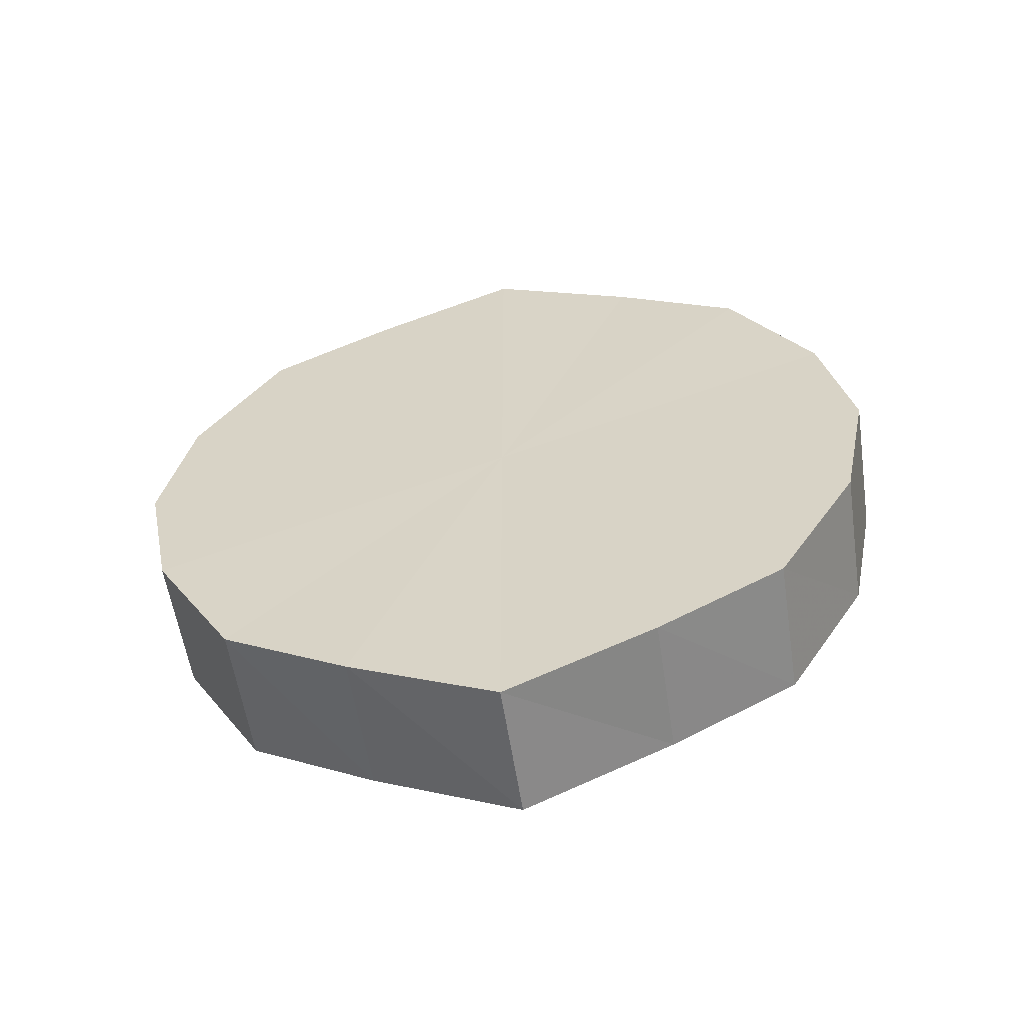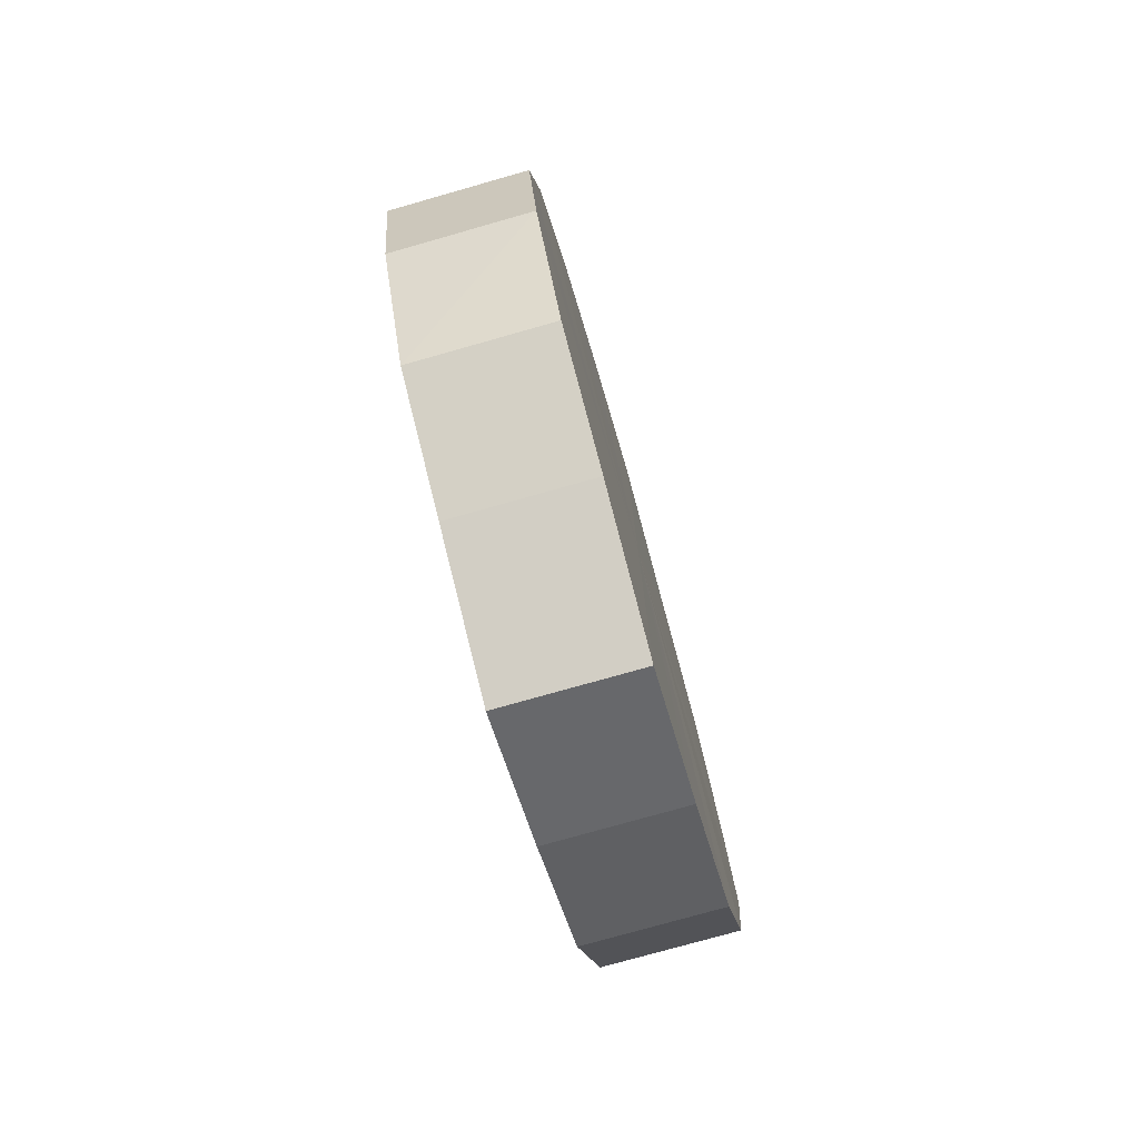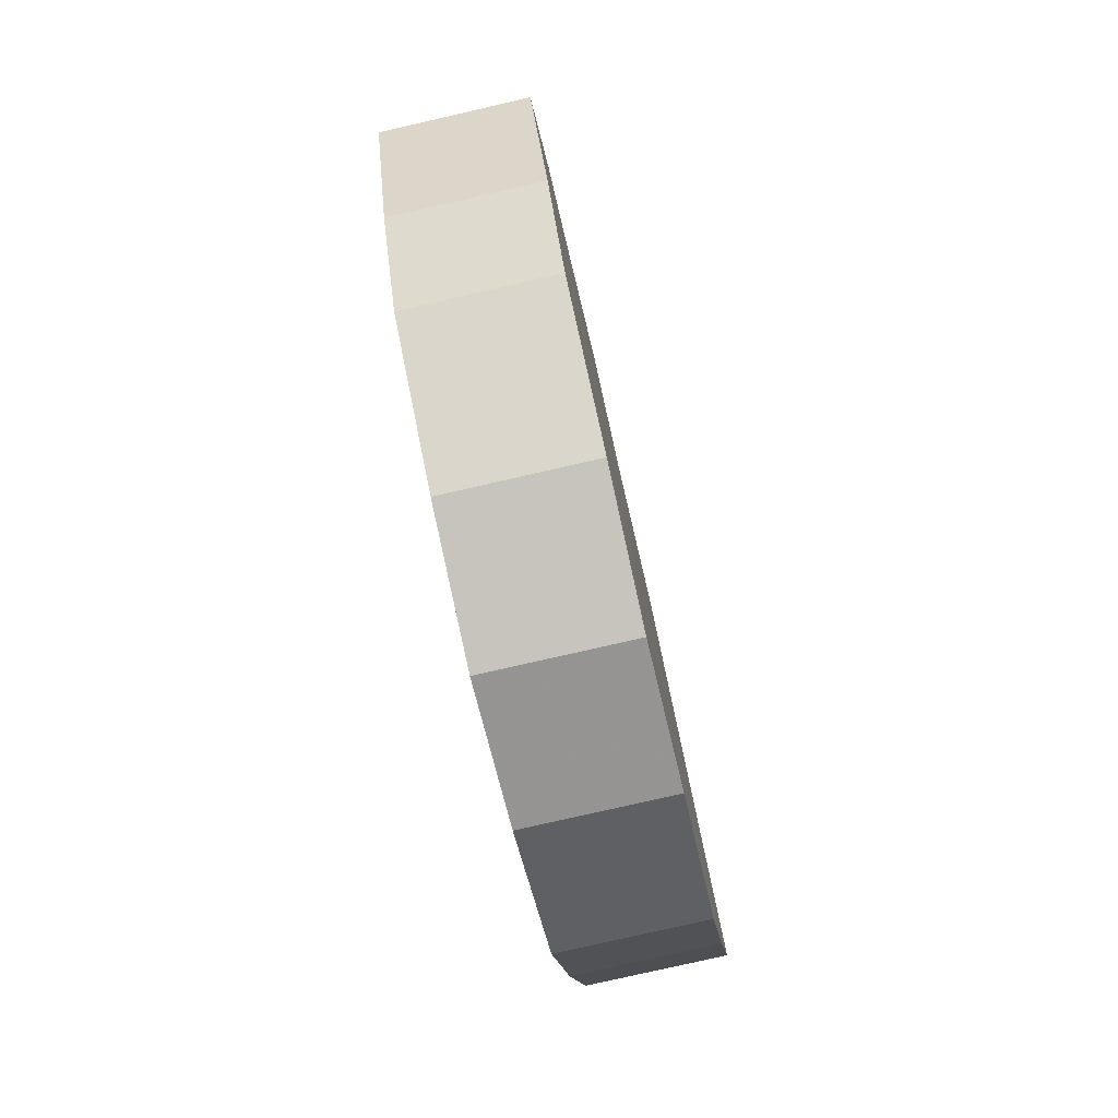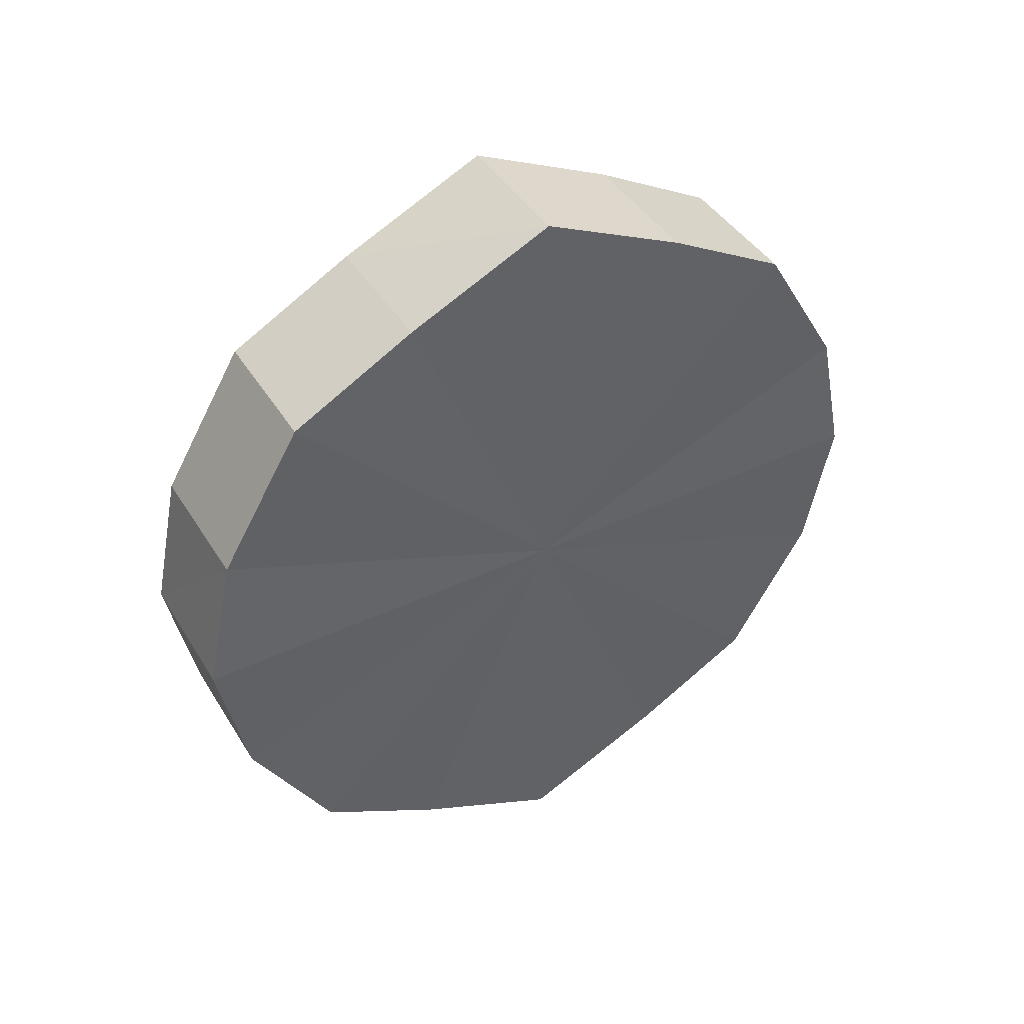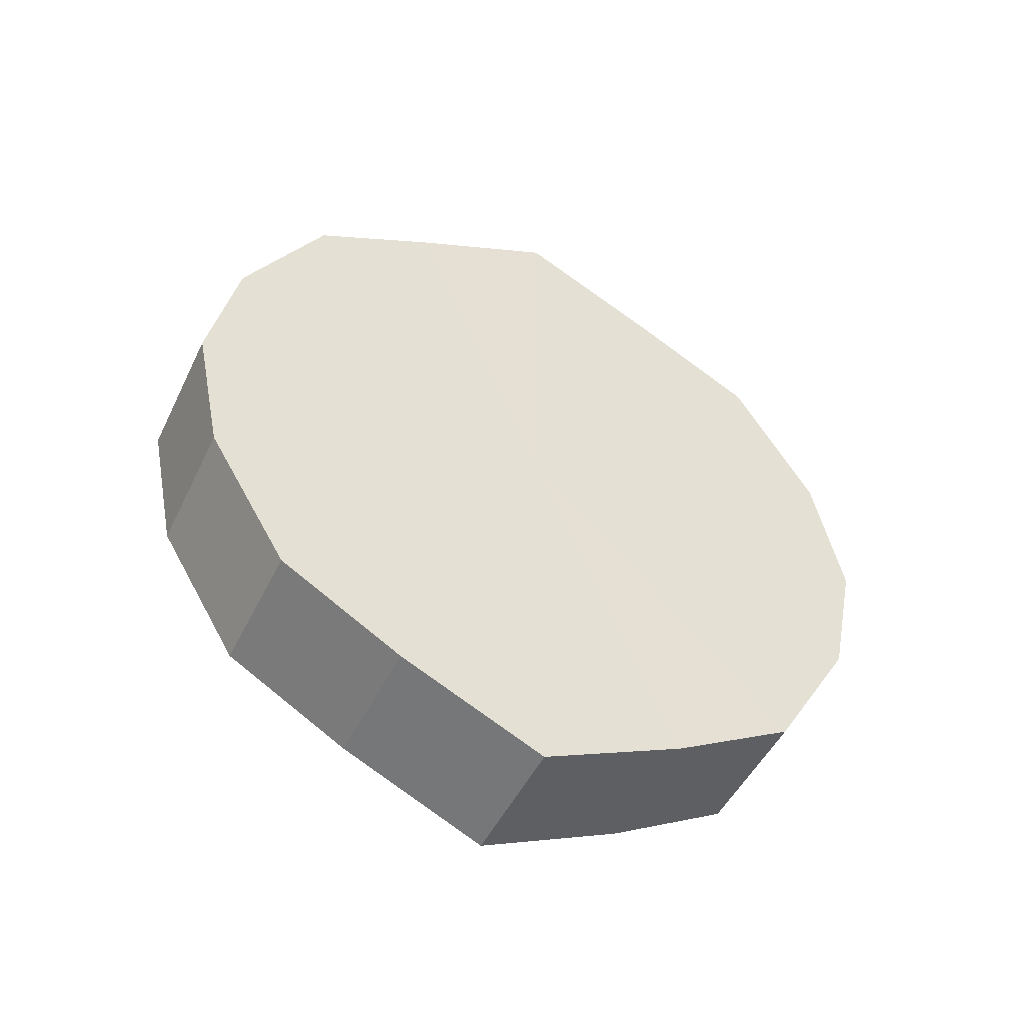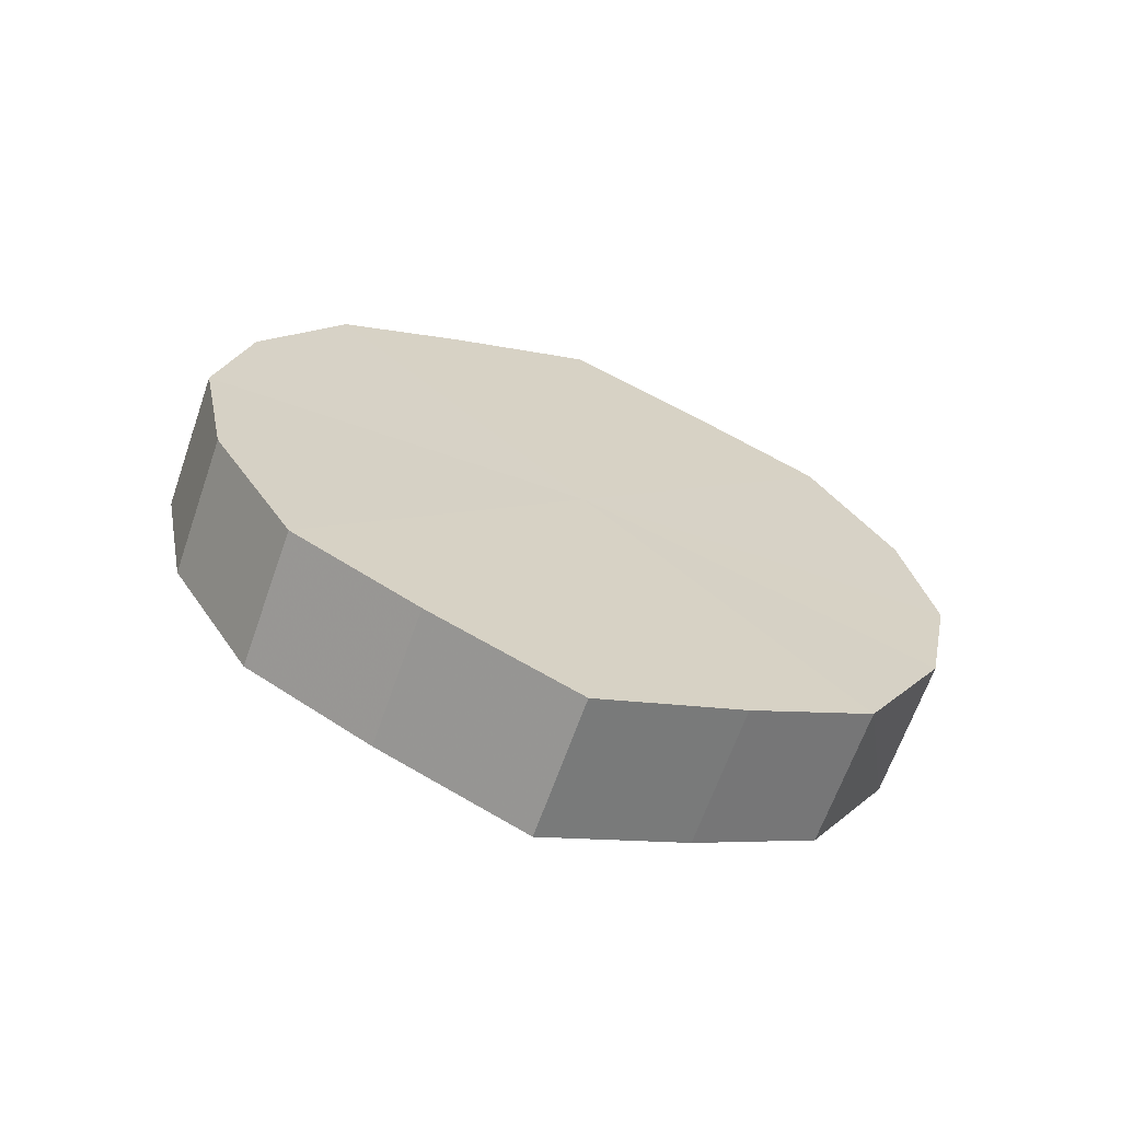
<metadata>
{"format":"obj","ext":"obj","renderer":"f3d","projection":"perspective","resolution":1024,"background":"white","views":[{"elev":-58.1,"azim":-81.3,"up":"+Y"},{"elev":-76.8,"azim":15.9,"up":"+Y"},{"elev":-78.7,"azim":13.0,"up":"+Z"},{"elev":42.6,"azim":60.6,"up":"+Y"},{"elev":-49.5,"azim":64.7,"up":"+Y"},{"elev":-65.6,"azim":-109.3,"up":"+Y"}]}
</metadata>
<code>
o 18893
v 2168 1869 7.972
v 2168 1870 7.994
v 2168 1869 7.972
v 2168 1870 8.011
v 2168 1870 7.994
v 2168 1870 7.951
v 2168 1870 7.951
v 2168 1870 8.023
v 2168 1870 8.011
v 2168 1870 7.934
v 2168 1870 7.934
v 2168 1870 8.028
v 2168 1870 8.023
v 2168 1870 7.922
v 2168 1870 7.922
v 2168 1870 8.023
v 2168 1870 8.028
v 2168 1870 7.918
v 2168 1870 7.918
v 2168 1870 8.011
v 2168 1870 8.023
v 2168 1870 7.922
v 2168 1870 7.922
v 2168 1870 7.994
v 2168 1870 8.011
v 2168 1870 7.934
v 2168 1870 7.934
v 2168 1870 7.972
v 2168 1870 7.994
v 2168 1870 7.951
v 2168 1870 7.951
v 2168 1870 7.972
v 2168 1869 7.972
v 2168 1870 7.994
v 2168 1870 7.994
v 2168 1870 8.011
v 2168 1870 8.011
v 2168 1870 7.951
v 2168 1869 7.972
v 2168 1870 7.934
v 2168 1870 7.951
v 2168 1870 8.023
v 2168 1870 8.023
v 2168 1870 7.922
v 2168 1870 7.934
v 2168 1870 7.918
v 2168 1870 7.922
v 2168 1870 8.028
v 2168 1870 8.028
v 2168 1870 7.922
v 2168 1870 7.918
v 2168 1870 7.934
v 2168 1870 7.922
v 2168 1870 8.023
v 2168 1870 8.023
v 2168 1870 7.951
v 2168 1870 7.934
v 2168 1870 7.972
v 2168 1870 7.951
v 2168 1870 8.011
v 2168 1870 8.011
v 2168 1870 7.994
v 2168 1870 7.972
v 2168 1870 7.994
v 2168 1870 7.972
v 2168 1870 7.994
v 2168 1869 7.972
v 2168 1870 8.011
v 2168 1870 7.951
v 2168 1870 8.023
v 2168 1870 7.934
v 2168 1870 8.028
v 2168 1870 7.922
v 2168 1870 8.023
v 2168 1870 7.918
v 2168 1870 8.011
v 2168 1870 7.922
v 2168 1870 7.994
v 2168 1870 7.934
v 2168 1870 7.972
v 2168 1870 7.951
v 2168 1870 7.972
v 2168 1869 7.972
v 2168 1870 7.994
v 2168 1870 7.951
v 2168 1870 8.011
v 2168 1870 7.934
v 2168 1870 8.023
v 2168 1870 7.922
v 2168 1870 8.028
v 2168 1870 7.918
v 2168 1870 8.023
v 2168 1870 7.922
v 2168 1870 8.011
v 2168 1870 7.934
v 2168 1870 7.994
v 2168 1870 7.951
v 2168 1870 7.972
f 1 2 3
f 2 4 5
f 6 1 7
f 4 8 9
f 10 6 11
f 8 12 13
f 14 10 15
f 12 16 17
f 18 14 19
f 16 20 21
f 22 18 23
f 20 24 25
f 26 22 27
f 24 28 29
f 30 26 31
f 28 30 32
f 33 34 35
f 35 36 37
f 38 39 33
f 40 41 38
f 37 42 43
f 44 45 40
f 46 47 44
f 43 48 49
f 50 51 46
f 52 53 50
f 49 54 55
f 56 57 52
f 58 59 56
f 55 60 61
f 62 63 58
f 61 64 62
f 65 66 67
f 65 68 66
f 65 67 69
f 65 70 68
f 65 69 71
f 65 72 70
f 65 71 73
f 65 74 72
f 65 73 75
f 65 76 74
f 65 75 77
f 65 78 76
f 65 77 79
f 65 80 78
f 65 79 81
f 65 81 80
f 82 83 84
f 82 85 83
f 82 84 86
f 82 87 85
f 82 86 88
f 82 89 87
f 82 88 90
f 82 91 89
f 82 90 92
f 82 93 91
f 82 92 94
f 82 95 93
f 82 94 96
f 82 97 95
f 82 96 98
f 82 98 97

</code>
